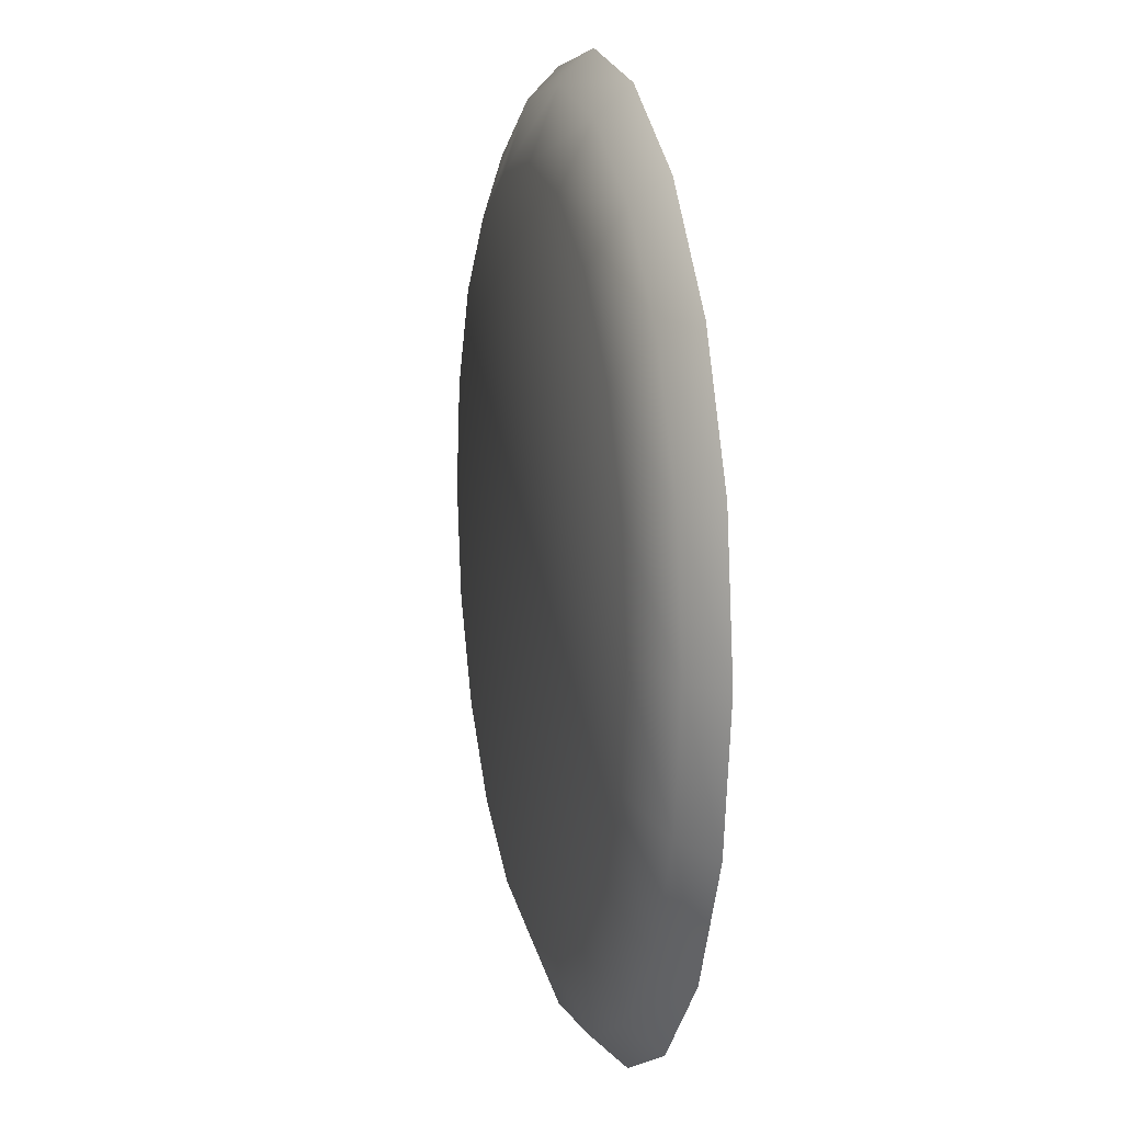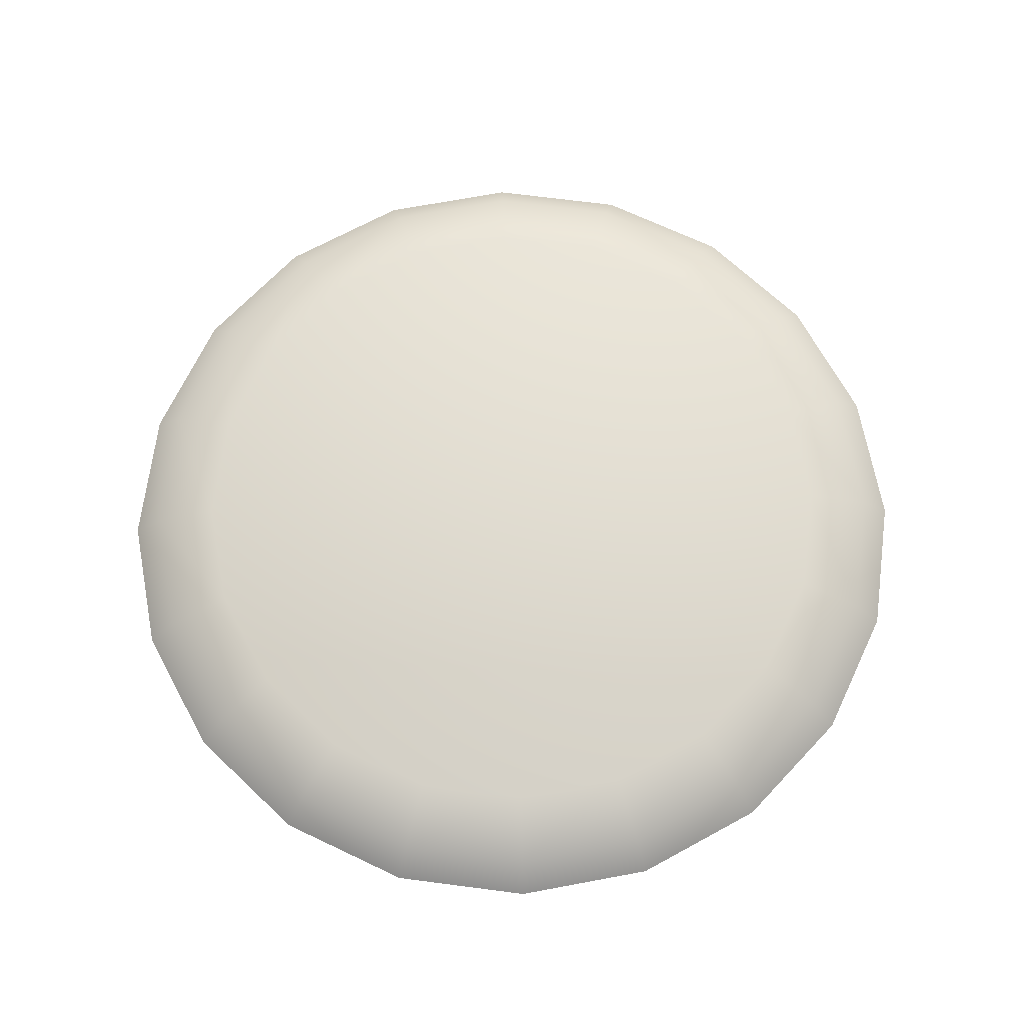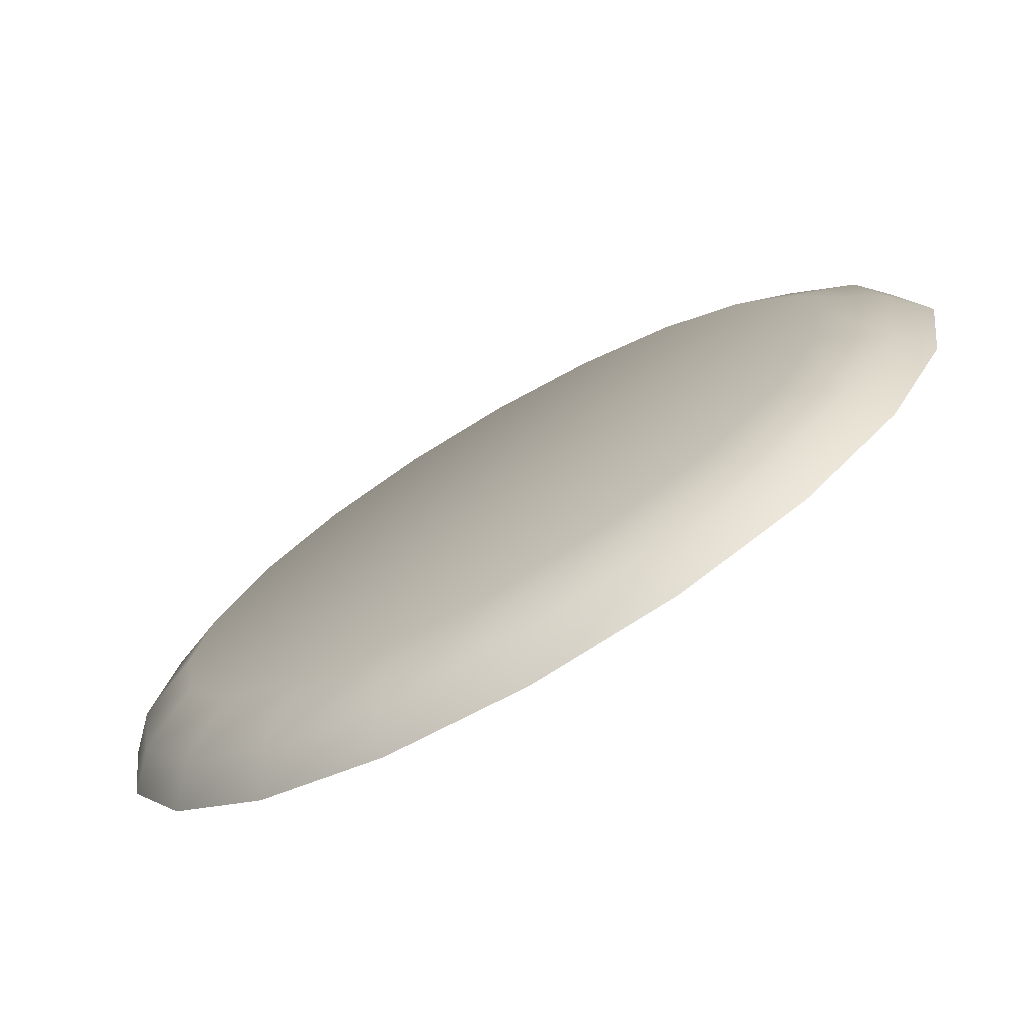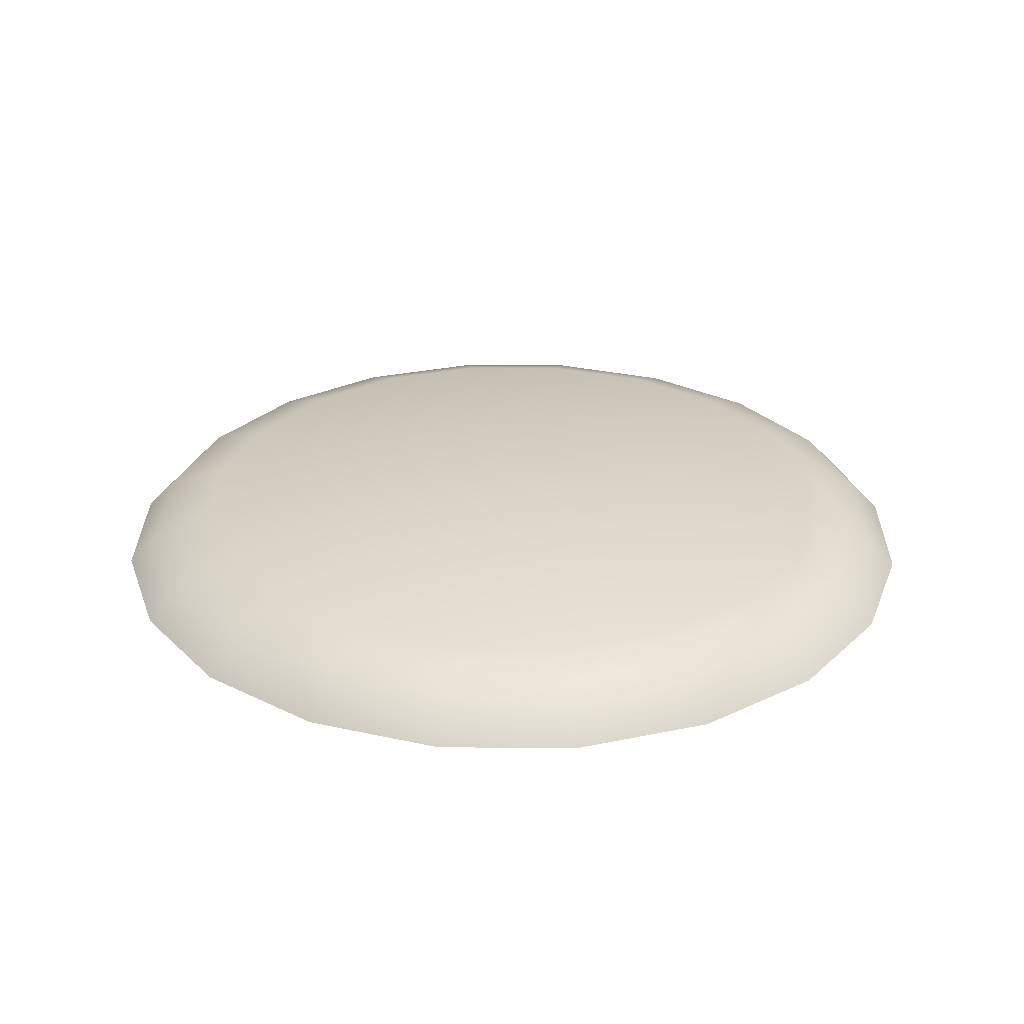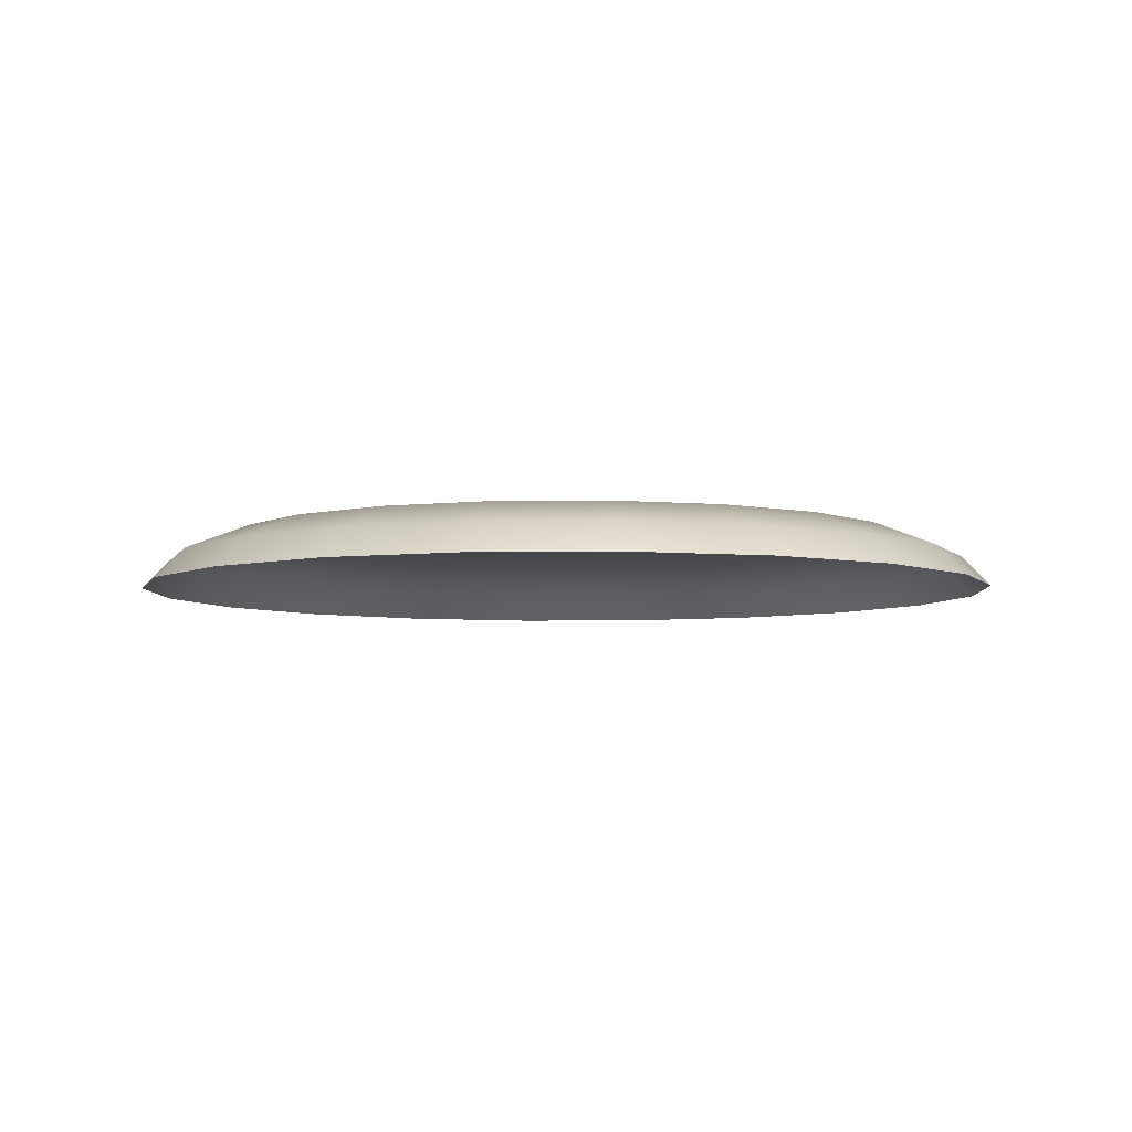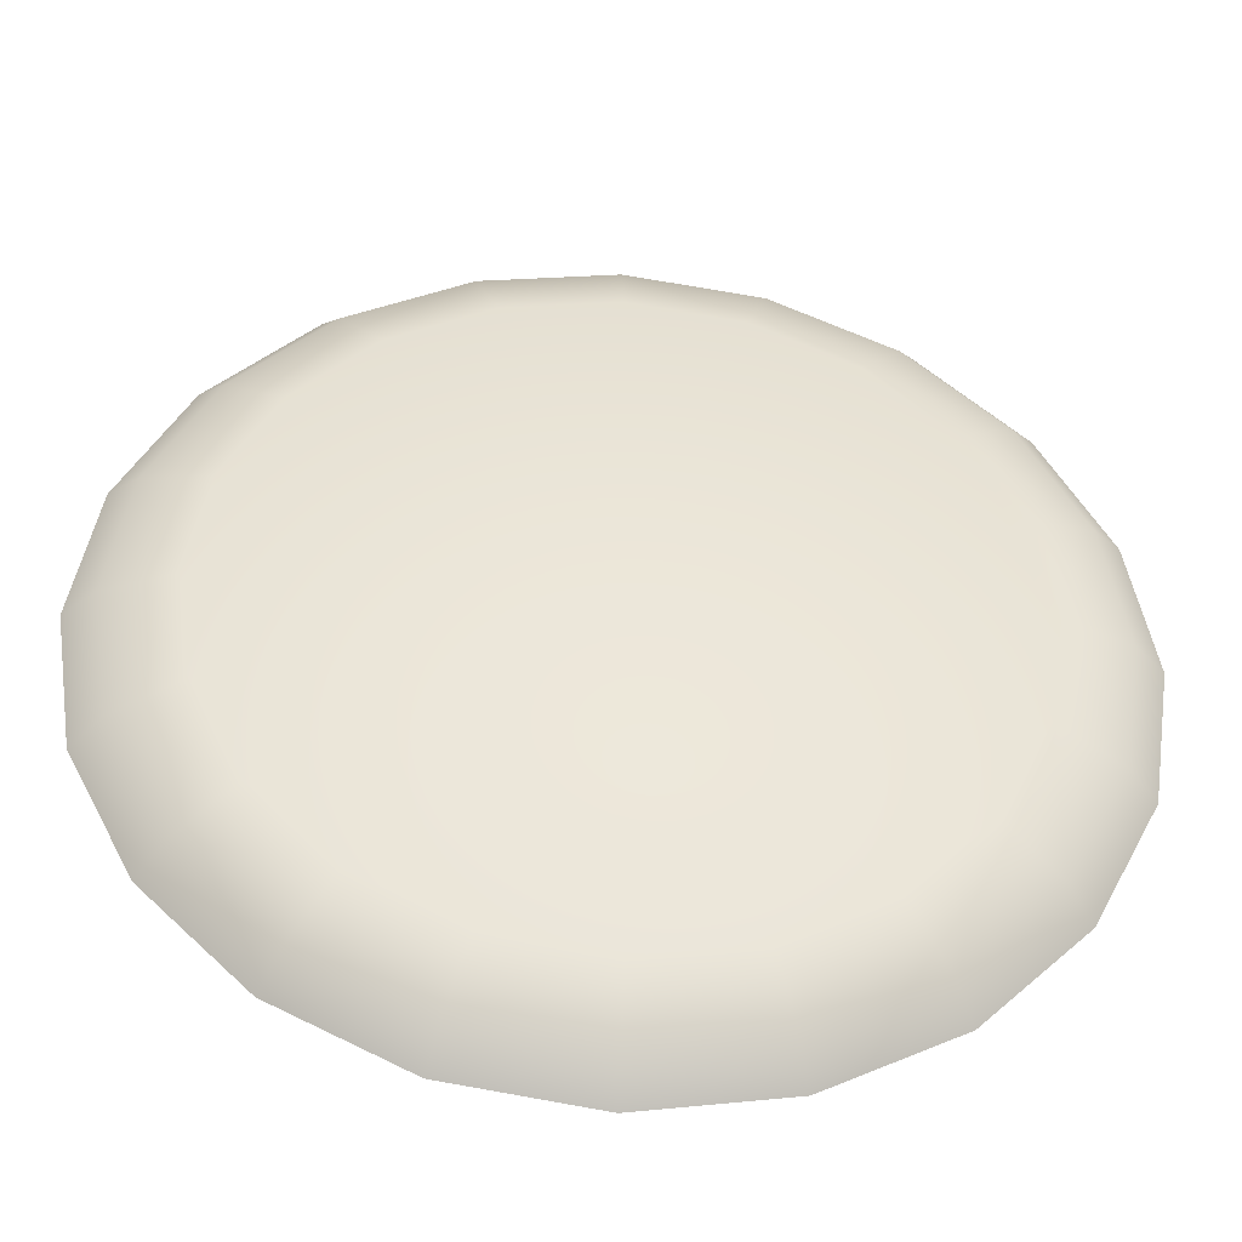
<metadata>
{"format":"obj","ext":"obj","renderer":"f3d","projection":"perspective","resolution":1024,"background":"white","views":[{"elev":12.9,"azim":-102.7,"up":"+Z"},{"elev":69.0,"azim":178.4,"up":"+Y"},{"elev":-75.0,"azim":-149.9,"up":"+Z"},{"elev":28.6,"azim":-152.5,"up":"+Y"},{"elev":-5.3,"azim":-42.7,"up":"+Y"},{"elev":-42.5,"azim":175.5,"up":"+Z"}]}
</metadata>
<code>
g default
v 53.48 0.09569 -17.23
v 45.49 0.09569 -32.92
v 33.05 0.09569 -45.36
v 17.36 0.09569 -53.35
v -0.02247 0.09569 -56.11
v -17.41 0.09569 -53.35
v -33.09 0.09569 -45.36
v -45.54 0.09569 -32.92
v -53.53 0.09569 -17.23
v -56.28 0.09569 0.1508
v -53.53 0.09569 17.54
v -45.54 0.09569 33.22
v -33.09 0.09569 45.66
v -17.41 0.09569 53.66
v -0.02247 0.09569 56.41
v 17.36 0.09569 53.66
v 33.05 0.09569 45.66
v 45.49 0.09569 33.22
v 53.48 0.09569 17.54
v 56.24 0.09569 0.1508
v 49.92 3.93 -16.08
v 42.46 3.93 -30.71
v 30.84 3.93 -42.33
v 16.2 3.93 -49.79
v -0.02247 3.93 -52.36
v -16.25 3.93 -49.79
v -30.89 3.93 -42.33
v -42.5 3.93 -30.71
v -49.96 3.93 -16.08
v -52.53 3.93 0.1508
v -49.96 3.93 16.38
v -42.5 3.93 31.01
v -30.89 3.93 42.63
v -16.25 3.93 50.09
v -0.02247 3.93 52.66
v 16.2 3.93 50.09
v 30.84 3.93 42.63
v 42.46 3.93 31.01
v 49.92 3.93 16.38
v 52.49 3.93 0.1508
v 41.99 7.216 -13.5
v 35.72 7.216 -25.81
v -0.02247 7.216 0.1508
v 25.94 7.216 -35.59
v 13.63 7.216 -41.86
v -0.02247 7.216 -44.02
v -13.67 7.216 -41.86
v -25.99 7.216 -35.59
v -35.76 7.216 -25.81
v -42.04 7.216 -13.5
v -44.2 7.216 0.1508
v -42.04 7.216 13.8
v -35.76 7.216 26.12
v -25.99 7.216 35.89
v -13.67 7.216 42.16
v -0.02247 7.216 44.33
v 13.63 7.216 42.16
v 25.94 7.216 35.89
v 35.72 7.216 26.12
v 41.99 7.216 13.8
v 44.15 7.216 0.1508
g pCylinder1
f 1 2 22 21
f 2 3 23 22
f 3 4 24 23
f 4 5 25 24
f 5 6 26 25
f 6 7 27 26
f 7 8 28 27
f 8 9 29 28
f 9 10 30 29
f 10 11 31 30
f 11 12 32 31
f 12 13 33 32
f 13 14 34 33
f 14 15 35 34
f 15 16 36 35
f 16 17 37 36
f 17 18 38 37
f 18 19 39 38
f 19 20 40 39
f 20 1 21 40
f 41 42 43
f 42 44 43
f 44 45 43
f 45 46 43
f 46 47 43
f 47 48 43
f 48 49 43
f 49 50 43
f 50 51 43
f 51 52 43
f 52 53 43
f 53 54 43
f 54 55 43
f 55 56 43
f 56 57 43
f 57 58 43
f 58 59 43
f 59 60 43
f 60 61 43
f 61 41 43
f 21 22 42 41
f 22 23 44 42
f 23 24 45 44
f 24 25 46 45
f 25 26 47 46
f 26 27 48 47
f 27 28 49 48
f 28 29 50 49
f 29 30 51 50
f 30 31 52 51
f 31 32 53 52
f 32 33 54 53
f 33 34 55 54
f 34 35 56 55
f 35 36 57 56
f 36 37 58 57
f 37 38 59 58
f 38 39 60 59
f 39 40 61 60
f 40 21 41 61

</code>
